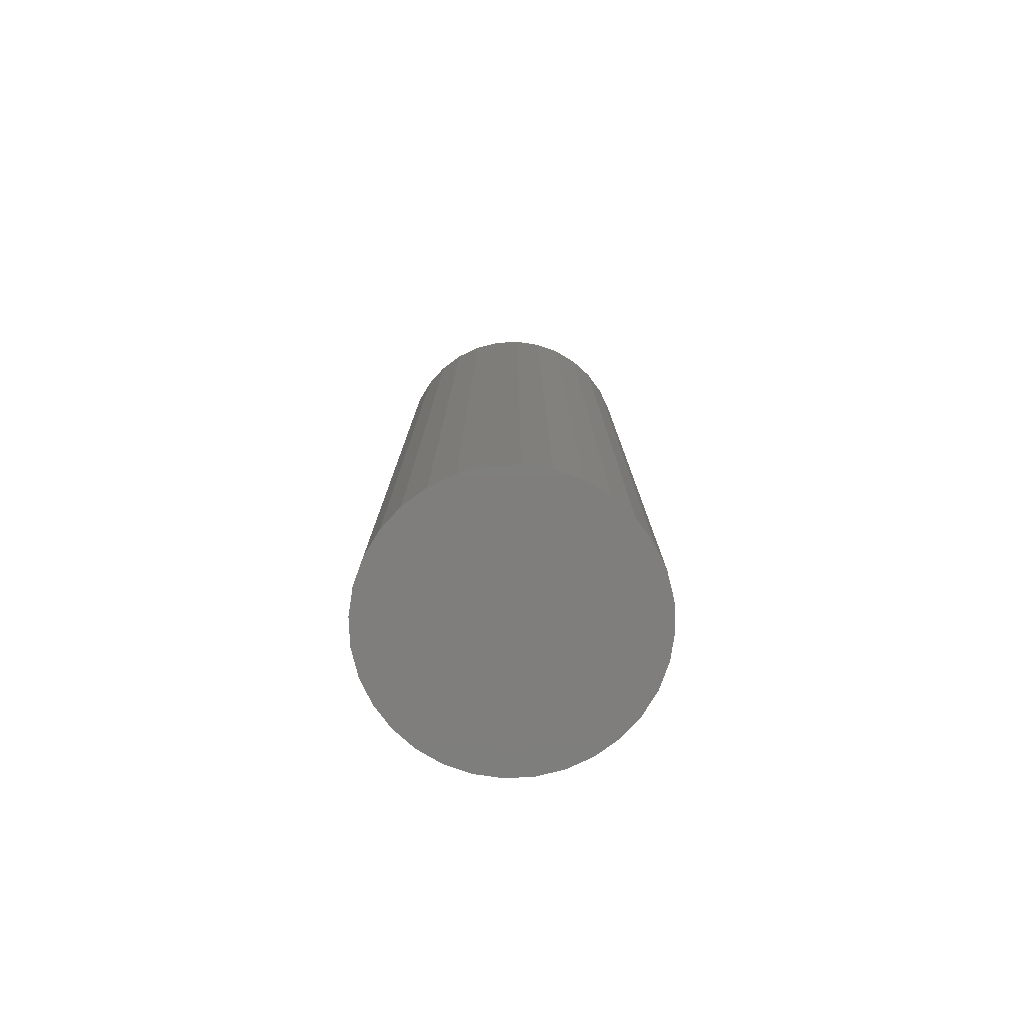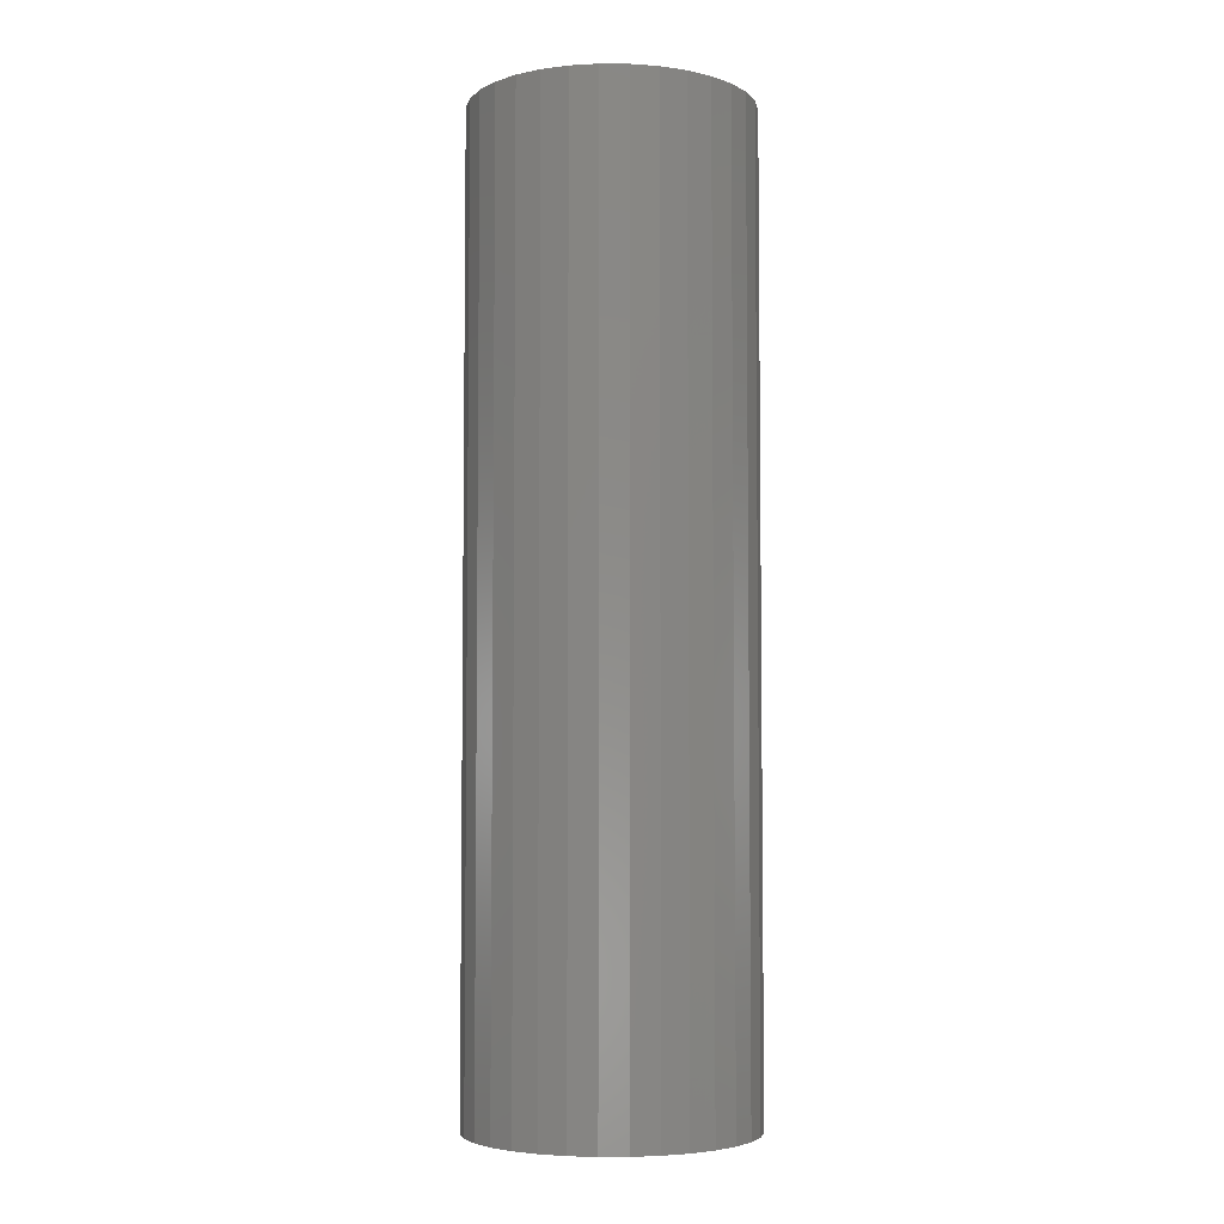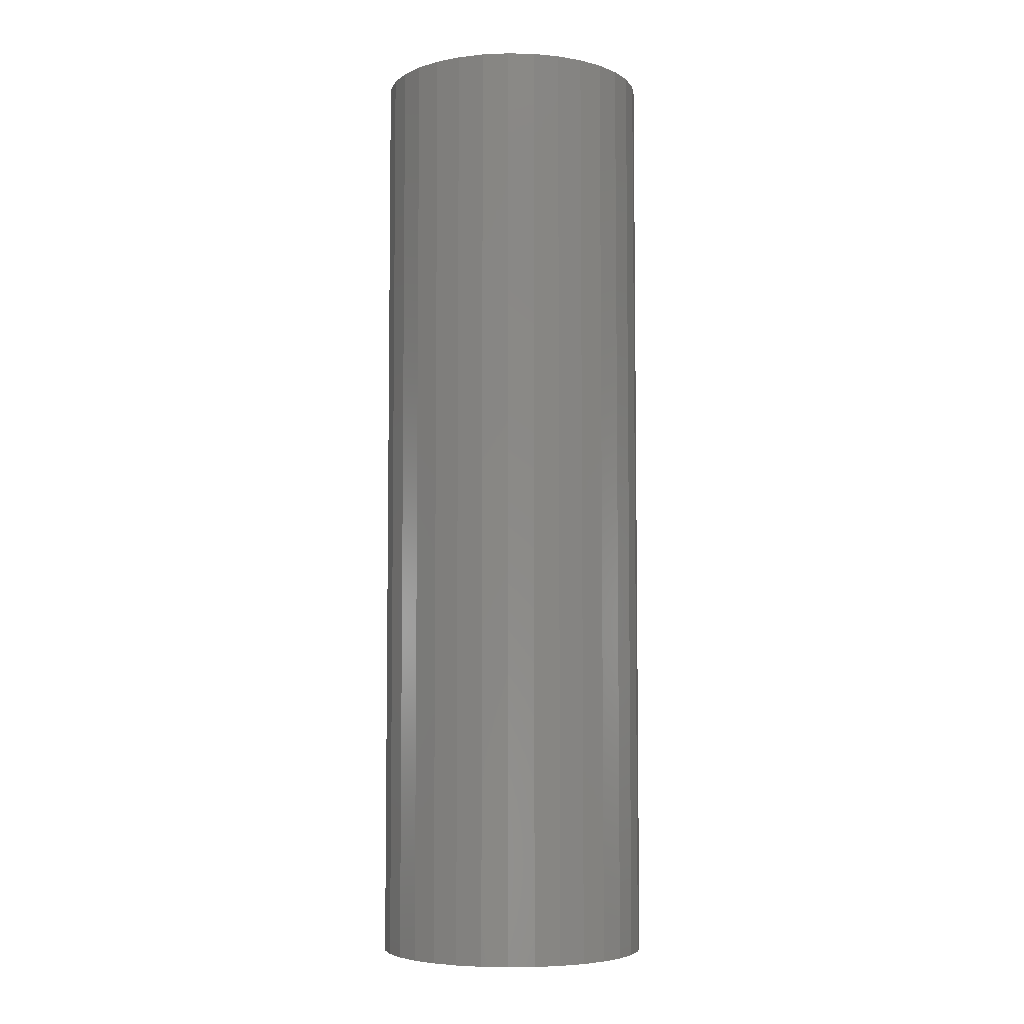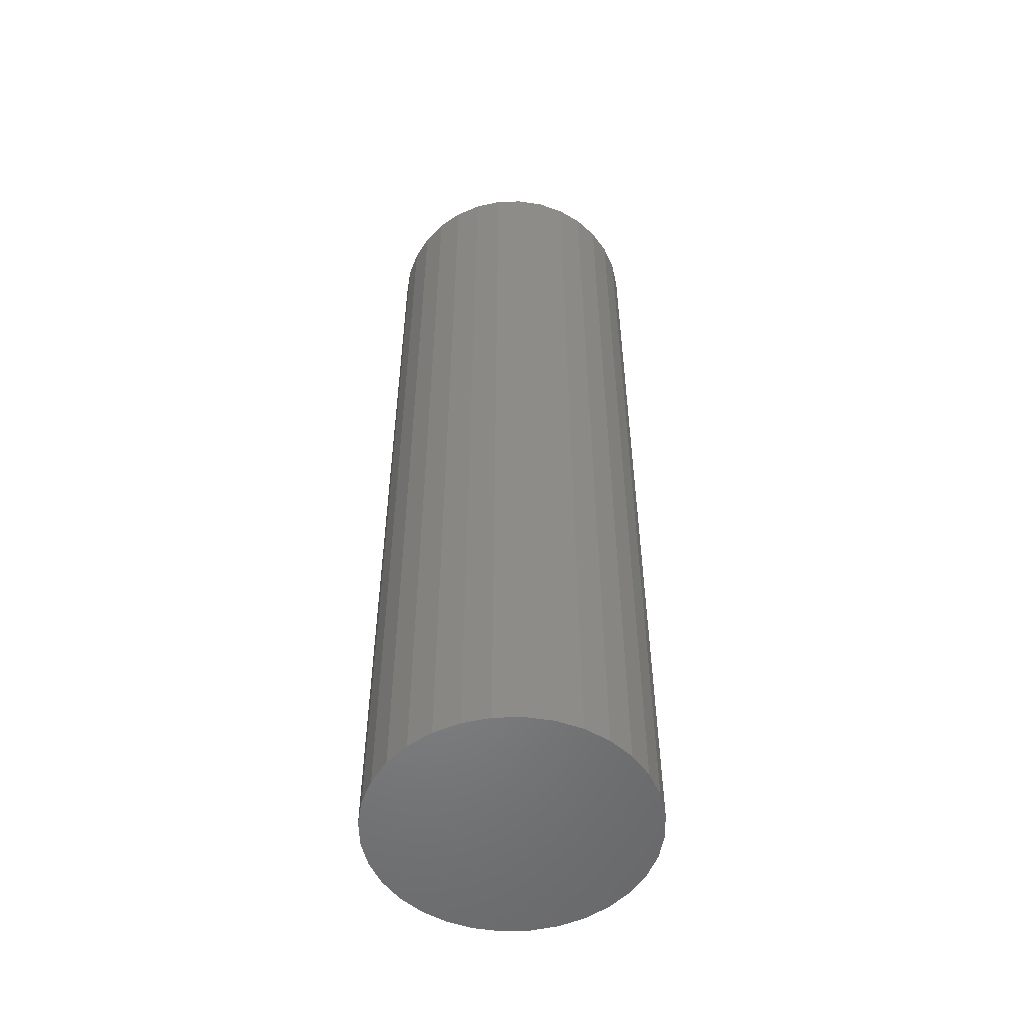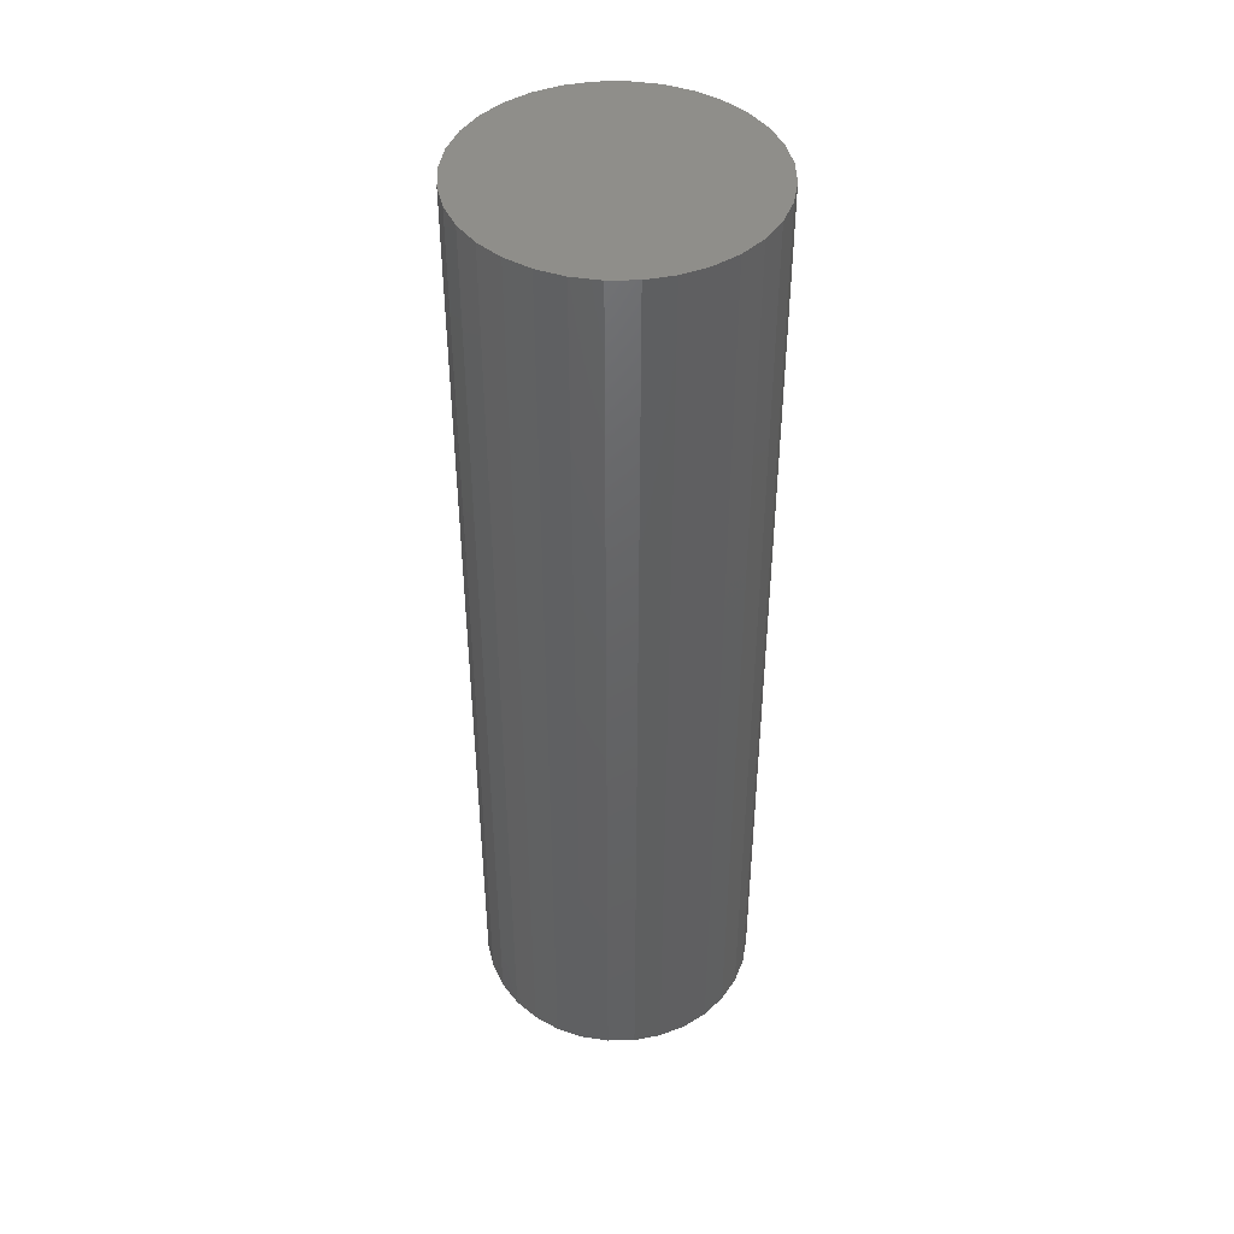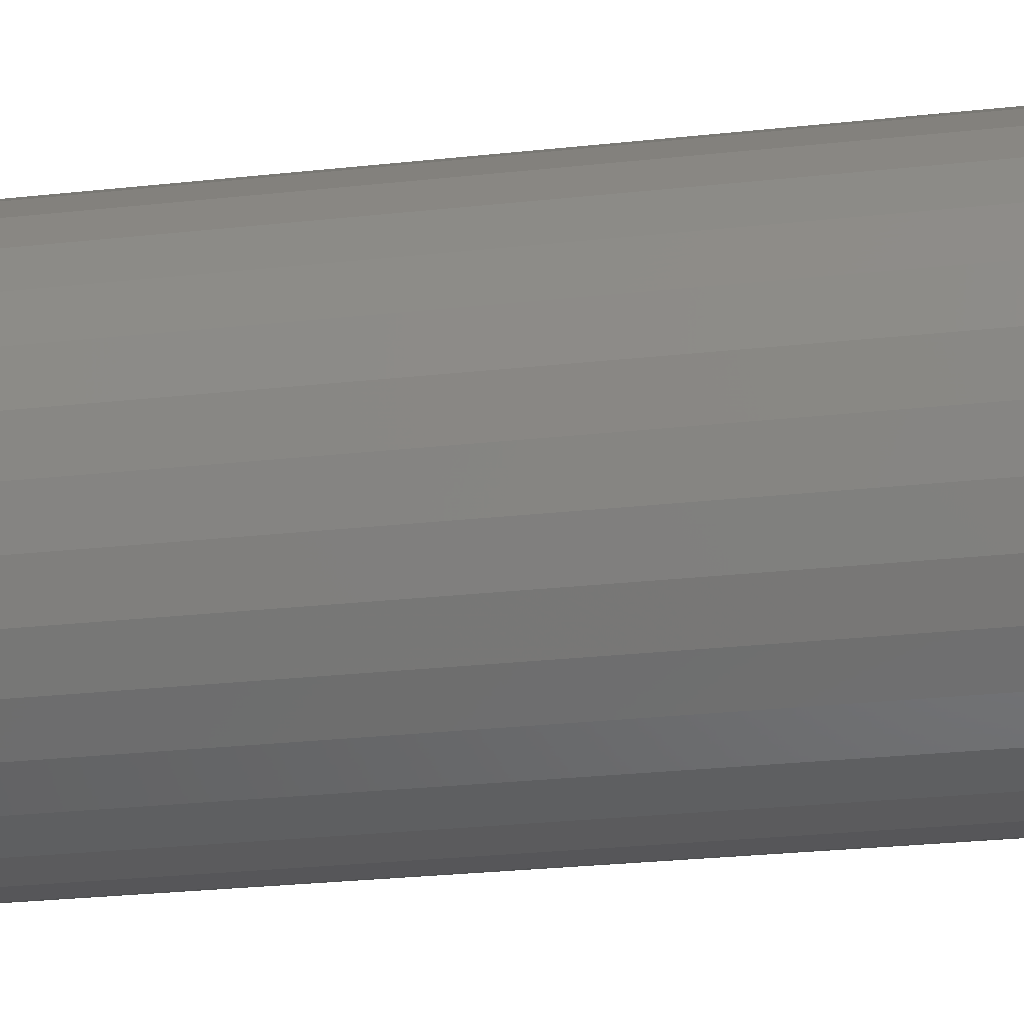
<metadata>
{"format":"stl","ext":"stl","renderer":"f3d","projection":"perspective","resolution":1024,"background":"white","views":[{"elev":-78.4,"azim":-70.4,"up":"+Z"},{"elev":-4.8,"azim":27.1,"up":"+Z"},{"elev":-5.5,"azim":1.7,"up":"+Z"},{"elev":-53.0,"azim":153.7,"up":"+Z"},{"elev":44.3,"azim":-40.9,"up":"+Z"},{"elev":-21.7,"azim":-78.2,"up":"+Y"}]}
</metadata>
<code>
# stl→obj: 64 verts, 124 faces
v -6.61 0.1088 13.8
v -6.61 0.1088 35.44
v -6.55 0.7289 35.44
v -6.55 0.7289 13.8
v -6.371 1.325 35.44
v -6.371 1.325 13.8
v -6.08 1.875 35.44
v -6.08 1.875 13.8
v -5.688 2.357 35.44
v -5.688 2.357 13.8
v -5.211 2.752 35.44
v -5.211 2.752 13.8
v -4.667 3.046 35.44
v -4.667 3.046 13.8
v -4.077 3.227 35.44
v -4.077 3.227 13.8
v -3.463 3.288 35.44
v -3.463 3.288 13.8
v -2.849 3.227 35.44
v -2.849 3.227 13.8
v -2.258 3.046 35.44
v -2.258 3.046 13.8
v -1.714 2.752 35.44
v -1.714 2.752 13.8
v -1.237 2.357 35.44
v -1.237 2.357 13.8
v -0.8457 1.875 35.44
v -0.8457 1.875 13.8
v -0.5548 1.325 35.44
v -0.5548 1.325 13.8
v -0.3757 0.7289 35.44
v -0.3757 0.7289 13.8
v -0.3152 0.1088 35.44
v -0.3152 0.1088 13.8
v -0.3757 -0.5114 35.44
v -0.3757 -0.5114 13.8
v -0.5548 -1.108 35.44
v -0.5548 -1.108 13.8
v -0.8457 -1.657 35.44
v -0.8457 -1.657 13.8
v -1.237 -2.139 35.44
v -1.237 -2.139 13.8
v -1.714 -2.534 35.44
v -1.714 -2.534 13.8
v -2.258 -2.828 35.44
v -2.258 -2.828 13.8
v -2.849 -3.009 35.44
v -2.849 -3.009 13.8
v -3.463 -3.07 35.44
v -3.463 -3.07 13.8
v -4.077 -3.009 35.44
v -4.077 -3.009 13.8
v -4.667 -2.828 35.44
v -4.667 -2.828 13.8
v -5.211 -2.534 35.44
v -5.211 -2.534 13.8
v -5.688 -2.139 35.44
v -5.688 -2.139 13.8
v -6.08 -1.657 35.44
v -6.08 -1.657 13.8
v -6.371 -1.108 35.44
v -6.371 -1.108 13.8
v -6.55 -0.5114 35.44
v -6.55 -0.5114 13.8
f 1 2 3
f 1 3 4
f 4 3 5
f 4 5 6
f 6 5 7
f 6 7 8
f 8 7 9
f 8 9 10
f 10 9 11
f 10 11 12
f 12 11 13
f 12 13 14
f 14 13 15
f 14 15 16
f 16 15 17
f 16 17 18
f 18 17 19
f 18 19 20
f 20 19 21
f 20 21 22
f 22 21 23
f 22 23 24
f 24 23 25
f 24 25 26
f 26 25 27
f 26 27 28
f 28 27 29
f 28 29 30
f 30 29 31
f 30 31 32
f 32 31 33
f 32 33 34
f 34 33 35
f 34 35 36
f 36 35 37
f 36 37 38
f 38 37 39
f 38 39 40
f 40 39 41
f 40 41 42
f 42 41 43
f 42 43 44
f 44 43 45
f 44 45 46
f 46 45 47
f 46 47 48
f 48 47 49
f 48 49 50
f 50 49 51
f 50 51 52
f 52 51 53
f 52 53 54
f 54 53 55
f 54 55 56
f 56 55 57
f 56 57 58
f 58 57 59
f 58 59 60
f 60 59 61
f 60 61 62
f 5 3 2
f 2 63 61
f 61 59 57
f 57 55 53
f 53 51 49
f 49 47 45
f 45 43 41
f 41 39 37
f 37 35 33
f 33 31 29
f 29 27 25
f 25 23 21
f 21 19 17
f 17 15 13
f 13 11 9
f 9 7 5
f 5 2 61
f 61 57 53
f 53 49 45
f 45 41 37
f 37 33 29
f 29 25 21
f 21 17 13
f 13 9 5
f 5 61 53
f 53 45 37
f 37 29 21
f 21 13 5
f 5 53 37
f 37 21 5
f 62 61 63
f 62 63 64
f 64 63 2
f 64 2 1
f 64 1 4
f 4 6 8
f 8 10 12
f 12 14 16
f 16 18 20
f 20 22 24
f 24 26 28
f 28 30 32
f 32 34 36
f 36 38 40
f 40 42 44
f 44 46 48
f 48 50 52
f 52 54 56
f 56 58 60
f 60 62 64
f 64 4 8
f 8 12 16
f 16 20 24
f 24 28 32
f 32 36 40
f 40 44 48
f 48 52 56
f 56 60 64
f 64 8 16
f 16 24 32
f 32 40 48
f 48 56 64
f 64 16 32
f 32 48 64

</code>
